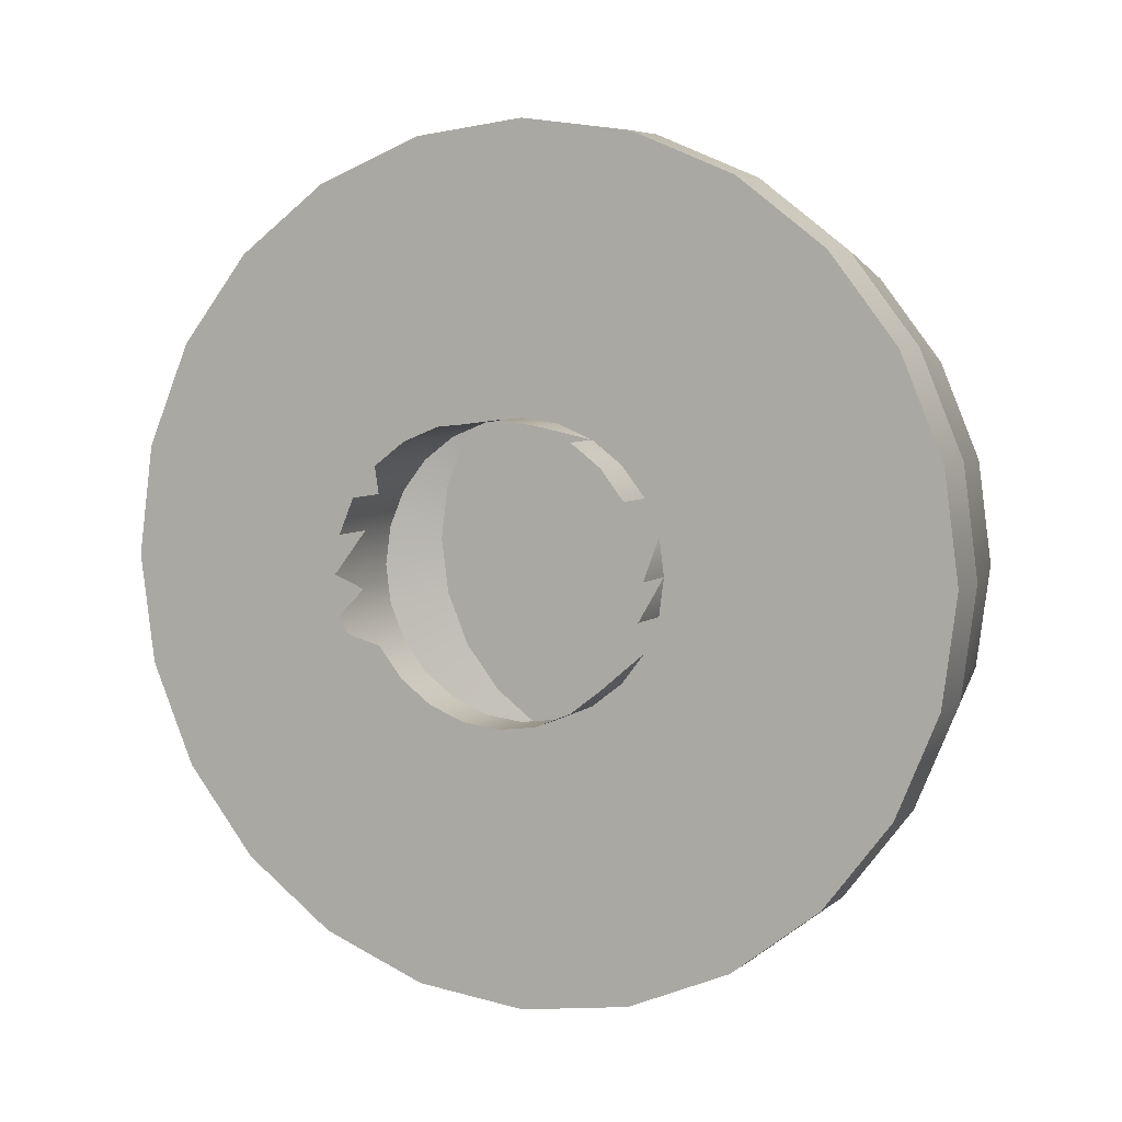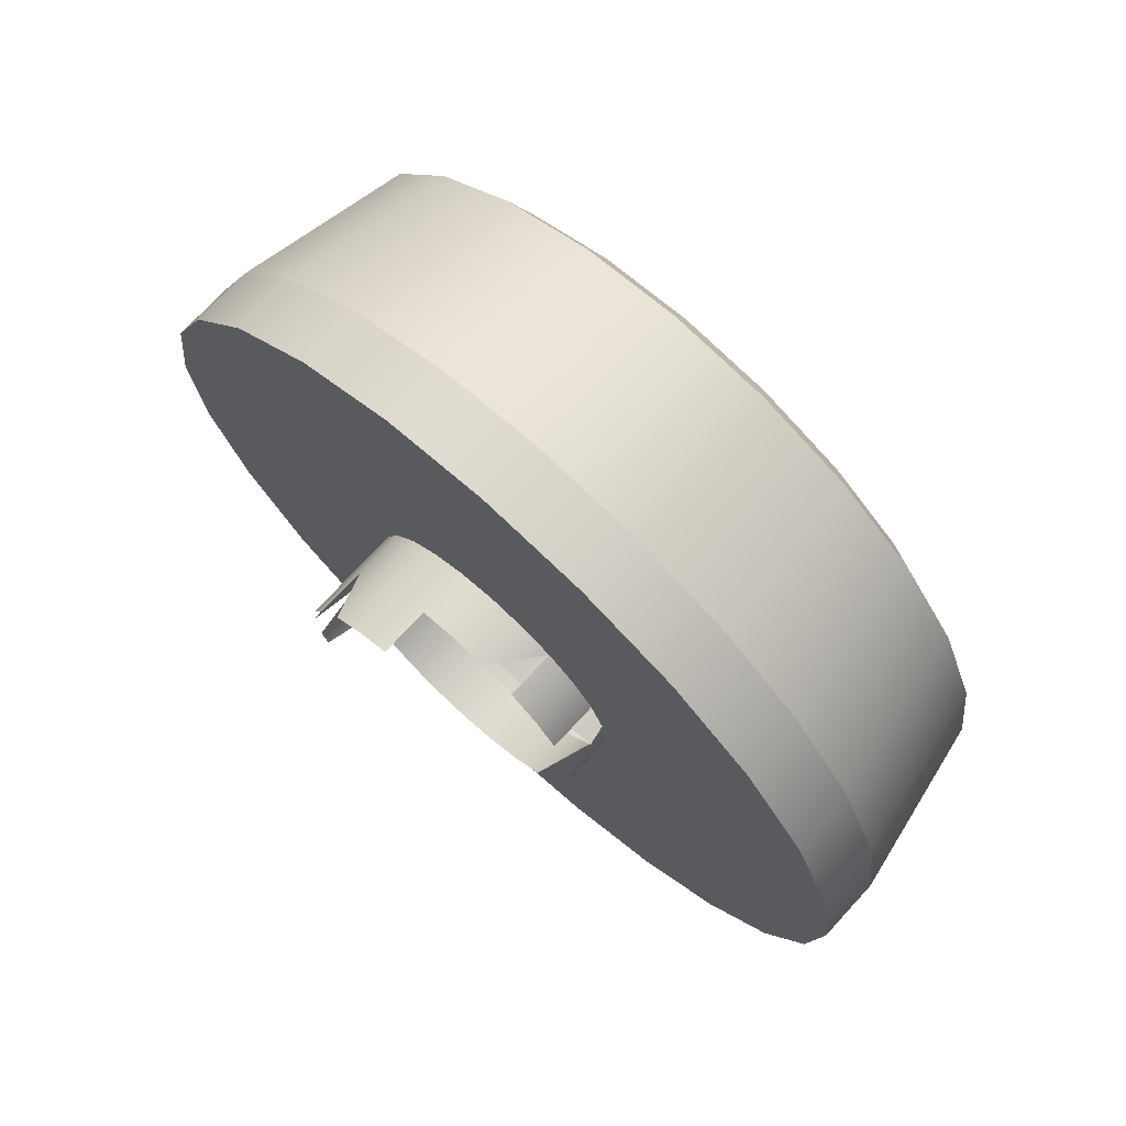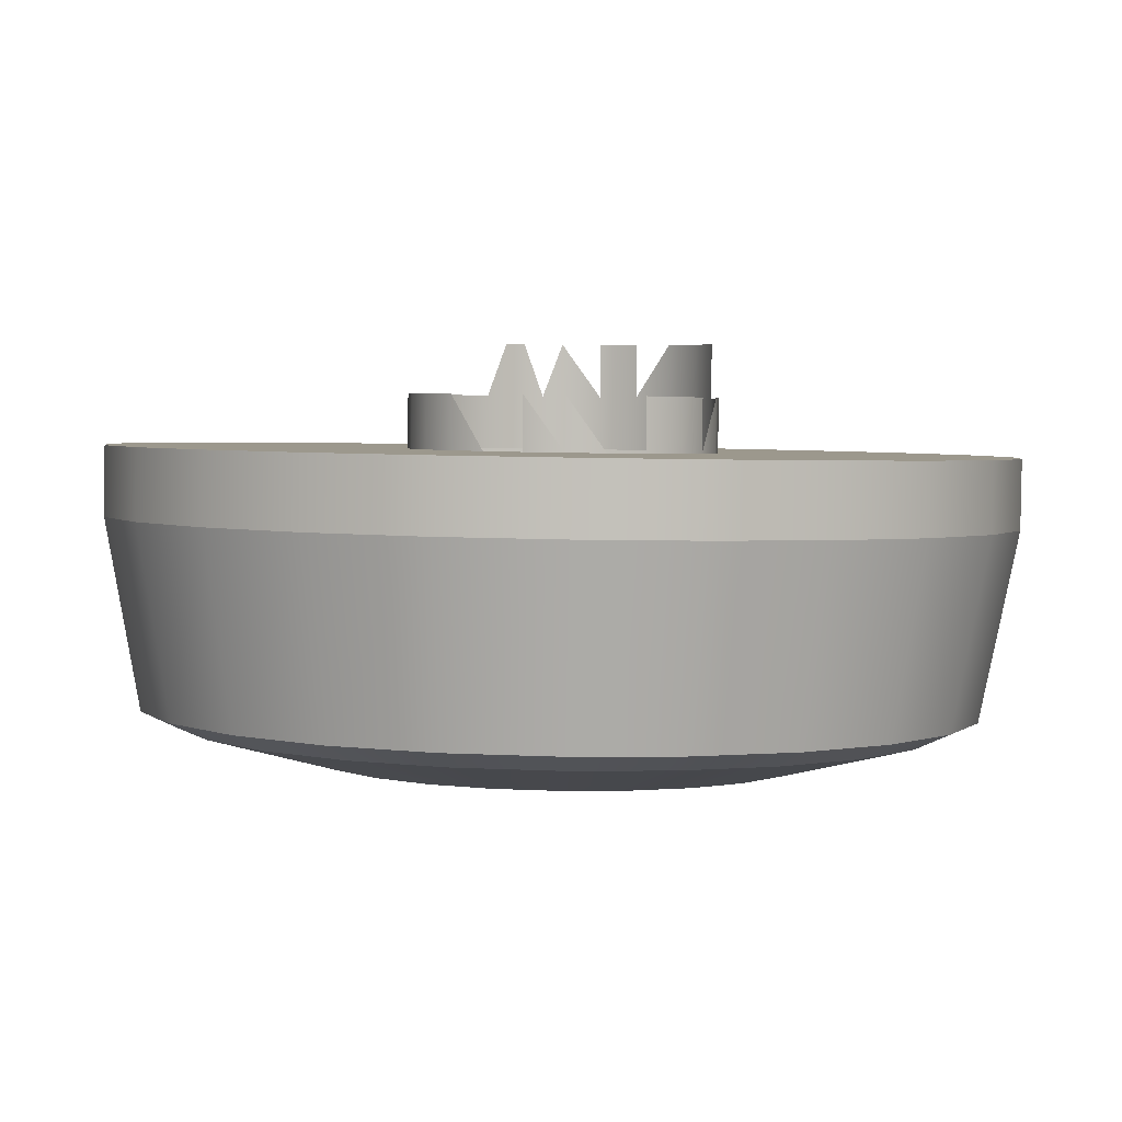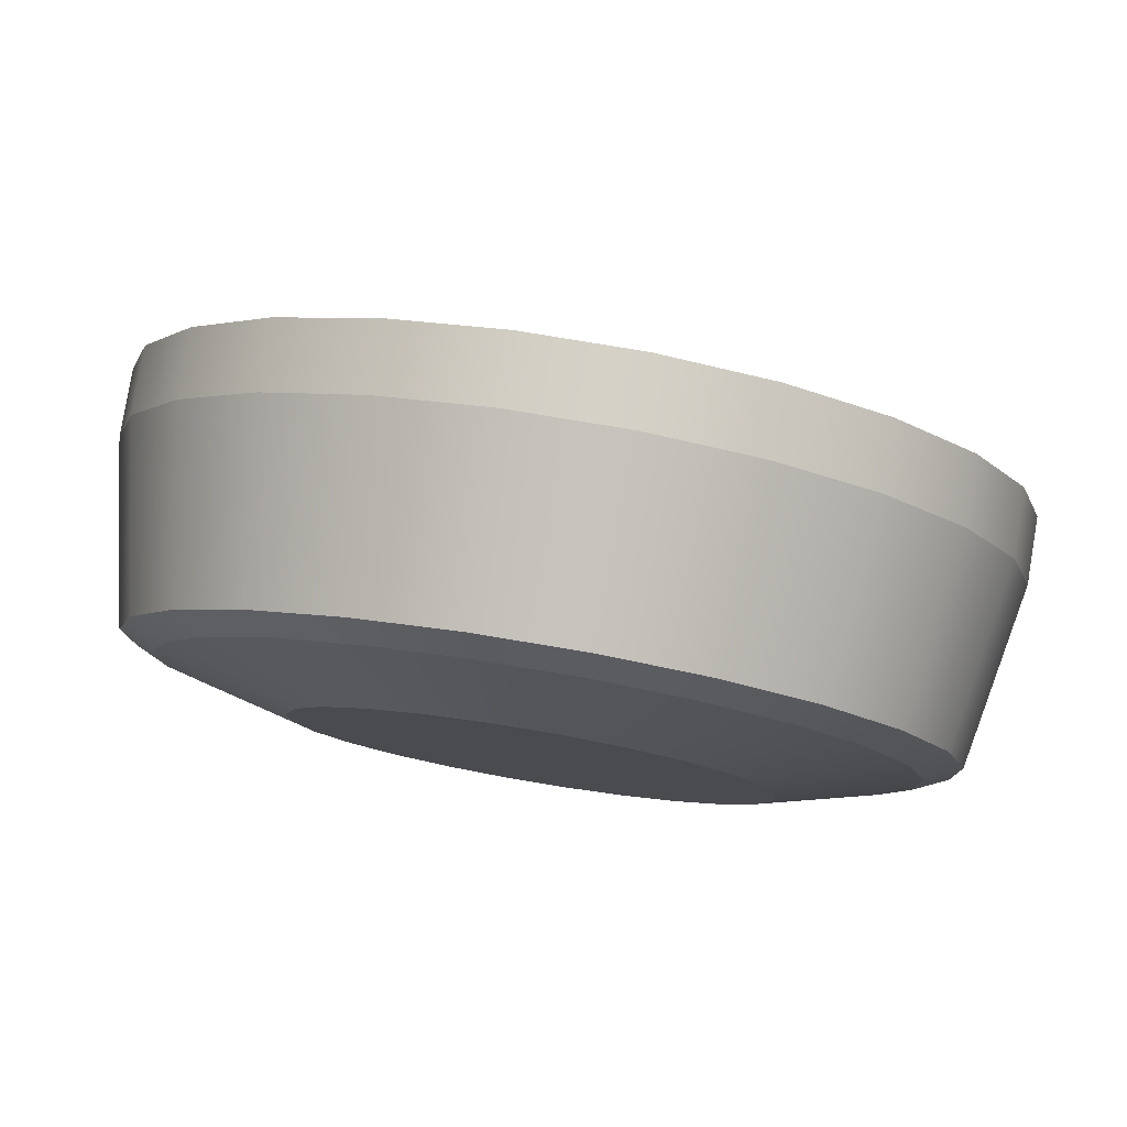
<metadata>
{"format":"obj","ext":"obj","renderer":"f3d","projection":"perspective","resolution":1024,"background":"white","views":[{"elev":5.5,"azim":77.9,"up":"+Y"},{"elev":72.4,"azim":96.5,"up":"+Y"},{"elev":-51.0,"azim":88.9,"up":"+Z"},{"elev":-63.5,"azim":78.2,"up":"+Z"}]}
</metadata>
<code>
v 0.2724 -0.7039 -0.3403
v 0.2705 -0.7159 -0.3408
v 0.2697 -0.7149 -0.3366
v 0.2729 -0.7058 -0.3441
v 0.2696 -0.7267 -0.3396
v 0.284 -0.7139 -0.3214
v 0.2767 -0.6944 -0.3462
v 0.2758 -0.7198 -0.3548
v 0.2688 -0.7267 -0.3353
v 0.2753 -0.7267 -0.3541
v 0.2869 -0.7019 -0.3255
v 0.2768 -0.6972 -0.3495
v 0.2774 -0.7134 -0.357
v 0.2697 -0.7386 -0.3366
v 0.2705 -0.7376 -0.3408
v 0.293 -0.7019 -0.321
v 0.283 -0.7267 -0.3201
v 0.2822 -0.6871 -0.3538
v 0.2916 -0.6916 -0.3319
v 0.2758 -0.7337 -0.3548
v 0.2835 -0.7332 -0.3208
v 0.2901 -0.7139 -0.317
v 0.2977 -0.6916 -0.3274
v 0.2819 -0.6905 -0.3565
v 0.2976 -0.6837 -0.3402
v 0.2799 -0.7078 -0.3604
v 0.2774 -0.7401 -0.357
v 0.2724 -0.7496 -0.3403
v 0.284 -0.7396 -0.3214
v 0.2729 -0.7476 -0.3441
v 0.293 -0.7516 -0.321
v 0.2977 -0.7619 -0.3274
v 0.2891 -0.7267 -0.3157
v 0.2887 -0.6825 -0.3628
v 0.3047 -0.6787 -0.3499
v 0.3037 -0.6837 -0.3358
v 0.2896 -0.7332 -0.3163
v 0.2901 -0.7396 -0.317
v 0.3037 -0.7698 -0.3358
v 0.2878 -0.6864 -0.3647
v 0.2831 -0.7036 -0.3649
v 0.2799 -0.7456 -0.3604
v 0.2768 -0.7563 -0.3495
v 0.2767 -0.7591 -0.3462
v 0.2869 -0.7516 -0.3255
v 0.2916 -0.7619 -0.3319
v 0.2957 -0.681 -0.3723
v 0.3108 -0.6787 -0.3455
v 0.3108 -0.7748 -0.3455
v 0.2976 -0.7698 -0.3402
v 0.2942 -0.6849 -0.3734
v 0.2869 -0.7009 -0.3701
v 0.3123 -0.677 -0.3603
v 0.2831 -0.7499 -0.3649
v 0.3084 -0.7267 -0.3422
v 0.3183 -0.677 -0.3559
v 0.2819 -0.7629 -0.3565
v 0.3047 -0.7748 -0.3499
v 0.2822 -0.7664 -0.3538
v 0.3005 -0.6864 -0.3822
v 0.2869 -0.7526 -0.3701
v 0.3198 -0.6787 -0.3707
v 0.3087 -0.7223 -0.3426
v 0.3113 -0.7147 -0.3462
v 0.3183 -0.7765 -0.3559
v 0.3085 -0.7289 -0.3424
v 0.3026 -0.6825 -0.3819
v 0.291 -0.7 -0.3757
v 0.2878 -0.7671 -0.3647
v 0.3135 -0.7223 -0.3391
v 0.3097 -0.7183 -0.344
v 0.3133 -0.712 -0.349
v 0.2887 -0.7709 -0.3628
v 0.3123 -0.7765 -0.3603
v 0.3113 -0.7387 -0.3462
v 0.3087 -0.7311 -0.3426
v 0.3132 -0.7267 -0.3386
v 0.3065 -0.6905 -0.3903
v 0.2951 -0.7009 -0.3813
v 0.291 -0.7535 -0.3757
v 0.3259 -0.6787 -0.3663
v 0.3091 -0.6871 -0.3908
v 0.2942 -0.7685 -0.3734
v 0.3145 -0.7183 -0.3405
v 0.3161 -0.7147 -0.3427
v 0.3157 -0.7104 -0.3523
v 0.2957 -0.7725 -0.3723
v 0.3198 -0.7748 -0.3707
v 0.3097 -0.7352 -0.344
v 0.3133 -0.7414 -0.349
v 0.3134 -0.7289 -0.3389
v 0.2989 -0.7036 -0.3866
v 0.3209 -0.7104 -0.3594
v 0.3329 -0.6837 -0.376
v 0.3269 -0.6837 -0.3804
v 0.318 -0.7267 -0.3351
v 0.3184 -0.7223 -0.3356
v 0.3182 -0.712 -0.3455
v 0.3183 -0.7098 -0.3559
v 0.3259 -0.7748 -0.3663
v 0.3145 -0.7352 -0.3405
v 0.3157 -0.7431 -0.3523
v 0.3161 -0.7387 -0.3427
v 0.314 -0.7332 -0.3398
v 0.3135 -0.7311 -0.3391
v 0.3116 -0.6972 -0.3973
v 0.3021 -0.7078 -0.391
v 0.2989 -0.7499 -0.3866
v 0.2951 -0.7526 -0.3813
v 0.3005 -0.7671 -0.3822
v 0.3233 -0.712 -0.3627
v 0.327 -0.7183 -0.3678
v 0.3329 -0.6916 -0.3887
v 0.3194 -0.7183 -0.337
v 0.321 -0.7147 -0.3391
v 0.323 -0.712 -0.342
v 0.3206 -0.7104 -0.3488
v 0.3026 -0.7709 -0.3819
v 0.3329 -0.7698 -0.376
v 0.3183 -0.7437 -0.3559
v 0.3182 -0.7414 -0.3455
v 0.3184 -0.7311 -0.3356
v 0.3147 -0.6944 -0.3985
v 0.3257 -0.7104 -0.3559
v 0.3254 -0.7147 -0.3656
v 0.328 -0.7223 -0.3691
v 0.3232 -0.7098 -0.3524
v 0.3091 -0.7664 -0.3908
v 0.3269 -0.7698 -0.3804
v 0.327 -0.7352 -0.3678
v 0.3209 -0.7431 -0.3594
v 0.3189 -0.7332 -0.3363
v 0.3232 -0.7437 -0.3524
v 0.3206 -0.7431 -0.3488
v 0.3155 -0.7058 -0.4027
v 0.3046 -0.7134 -0.3945
v 0.3021 -0.7456 -0.391
v 0.3282 -0.712 -0.3592
v 0.3302 -0.7147 -0.3621
v 0.339 -0.6916 -0.3843
v 0.3318 -0.7183 -0.3642
v 0.3283 -0.7267 -0.3696
v 0.3376 -0.7019 -0.3951
v 0.3065 -0.7629 -0.3903
v 0.3254 -0.7104 -0.3453
v 0.3329 -0.7619 -0.3887
v 0.3254 -0.7387 -0.3656
v 0.328 -0.7311 -0.3691
v 0.3233 -0.7414 -0.3627
v 0.319 -0.7039 -0.4044
v 0.339 -0.7619 -0.3843
v 0.3436 -0.7019 -0.3907
v 0.3331 -0.7267 -0.3661
v 0.3116 -0.7563 -0.3973
v 0.3302 -0.7387 -0.3621
v 0.3257 -0.7431 -0.3559
v 0.3179 -0.7159 -0.4061
v 0.3062 -0.7198 -0.3966
v 0.3046 -0.7401 -0.3945
v 0.3436 -0.7516 -0.3907
v 0.3328 -0.7311 -0.3656
v 0.3405 -0.7139 -0.3991
v 0.3466 -0.7139 -0.3947
v 0.3147 -0.7591 -0.3985
v 0.3376 -0.7516 -0.3951
v 0.3282 -0.7414 -0.3592
v 0.3217 -0.7149 -0.4081
v 0.3155 -0.7476 -0.4027
v 0.3188 -0.7267 -0.4072
v 0.3067 -0.7267 -0.3974
v 0.3062 -0.7337 -0.3966
v 0.3405 -0.7396 -0.3991
v 0.3466 -0.7396 -0.3947
v 0.3415 -0.7267 -0.4005
v 0.3475 -0.7267 -0.3961
v 0.319 -0.7496 -0.4044
v 0.3226 -0.7267 -0.4093
v 0.3179 -0.7376 -0.4061
v 0.3217 -0.7386 -0.4081
f 1 2 3
f 2 1 4
f 5 3 2
f 6 1 3
f 7 4 1
f 4 8 2
f 3 5 9
f 2 10 5
f 1 6 11
f 9 6 3
f 4 7 12
f 11 7 1
f 8 4 13
f 10 2 8
f 5 14 9
f 10 15 5
f 6 16 11
f 6 9 17
f 18 12 7
f 12 13 4
f 7 11 19
f 20 8 13
f 8 20 10
f 14 5 15
f 14 21 9
f 15 10 20
f 16 6 22
f 23 11 16
f 9 21 17
f 17 22 6
f 12 18 24
f 7 25 18
f 13 12 26
f 11 23 19
f 25 7 19
f 20 13 27
f 15 28 14
f 21 14 29
f 20 30 15
f 22 31 16
f 16 32 23
f 21 33 17
f 22 17 33
f 34 24 18
f 24 26 12
f 35 18 25
f 27 13 26
f 36 19 23
f 19 36 25
f 30 20 27
f 28 15 30
f 28 29 14
f 29 37 21
f 22 38 31
f 16 31 32
f 23 32 39
f 33 21 37
f 37 22 33
f 24 34 40
f 18 35 34
f 26 24 41
f 36 35 25
f 27 26 42
f 23 39 36
f 27 43 30
f 30 44 28
f 29 28 45
f 37 29 38
f 22 37 38
f 38 45 31
f 31 46 32
f 46 39 32
f 47 40 34
f 40 41 24
f 35 47 34
f 42 26 41
f 35 36 48
f 43 27 42
f 36 39 49
f 44 30 43
f 44 45 28
f 45 38 29
f 46 31 45
f 39 46 50
f 40 47 51
f 41 40 52
f 47 35 53
f 42 41 54
f 55 48 36
f 56 35 48
f 42 57 43
f 39 58 49
f 36 49 55
f 43 59 44
f 45 44 46
f 44 50 46
f 58 39 50
f 47 60 51
f 51 52 40
f 61 41 52
f 35 56 53
f 62 47 53
f 54 41 61
f 57 42 54
f 48 55 63
f 48 64 56
f 59 43 57
f 58 65 49
f 55 49 66
f 50 44 59
f 59 58 50
f 60 47 67
f 60 68 51
f 52 51 68
f 61 52 68
f 56 62 53
f 47 62 67
f 69 54 61
f 54 69 57
f 48 63 71
f 48 71 64
f 56 64 72
f 57 73 59
f 65 58 74
f 75 49 65
f 66 49 76
f 58 59 73
f 67 78 60
f 68 60 79
f 61 68 80
f 62 56 81
f 62 82 67
f 61 83 69
f 73 57 69
f 56 72 86
f 58 87 74
f 88 65 74
f 89 49 75
f 75 65 90
f 76 49 89
f 87 58 73
f 78 67 82
f 92 60 78
f 60 92 79
f 80 68 79
f 83 61 80
f 56 93 81
f 94 62 81
f 82 62 95
f 87 69 83
f 69 87 73
f 56 86 99
f 87 88 74
f 65 88 100
f 90 65 102
f 82 106 78
f 78 107 92
f 108 79 92
f 80 79 109
f 80 110 83
f 56 99 93
f 81 93 111
f 62 94 95
f 81 112 94
f 113 82 95
f 110 87 83
f 88 87 118
f 88 119 100
f 120 65 100
f 102 65 120
f 106 82 123
f 107 78 106
f 108 92 107
f 109 79 108
f 110 80 109
f 81 111 125
f 94 113 95
f 81 125 112
f 94 112 126
f 82 113 123
f 87 110 118
f 128 88 118
f 119 88 129
f 130 100 119
f 120 100 131
f 123 135 106
f 106 136 107
f 108 107 137
f 108 110 109
f 113 94 140
f 94 126 142
f 143 123 113
f 144 118 110
f 88 128 129
f 118 144 128
f 146 119 129
f 147 100 130
f 130 119 148
f 131 100 149
f 135 123 150
f 136 106 135
f 137 107 136
f 137 144 108
f 110 108 144
f 94 151 140
f 152 113 140
f 94 142 119
f 123 143 150
f 113 152 143
f 128 146 129
f 154 128 144
f 119 146 151
f 149 100 147
f 148 119 142
f 150 157 135
f 135 158 136
f 137 136 159
f 144 137 154
f 94 119 151
f 140 151 160
f 140 160 152
f 162 150 143
f 163 143 152
f 146 128 164
f 128 154 164
f 165 151 146
f 157 150 167
f 158 135 157
f 159 136 158
f 159 154 137
f 151 165 160
f 152 160 163
f 150 162 167
f 143 163 162
f 164 165 146
f 168 164 154
f 167 169 157
f 157 170 158
f 159 158 171
f 154 159 168
f 172 160 165
f 163 160 173
f 174 167 162
f 175 162 163
f 165 164 176
f 164 168 176
f 169 167 177
f 170 157 169
f 171 158 170
f 171 168 159
f 160 172 173
f 176 172 165
f 163 173 175
f 167 174 177
f 162 175 174
f 178 176 168
f 179 169 177
f 178 170 169
f 170 178 171
f 168 171 178
f 174 173 172
f 172 176 179
f 173 174 175
f 174 179 177
f 176 178 179
f 169 179 178
f 179 174 172
f 3 2 1
f 4 1 2
f 2 3 5
f 3 1 6
f 1 4 7
f 2 8 4
f 9 5 3
f 5 10 2
f 11 6 1
f 3 6 9
f 12 7 4
f 1 7 11
f 13 4 8
f 8 2 10
f 9 14 5
f 5 15 10
f 11 16 6
f 17 9 6
f 7 12 18
f 4 13 12
f 19 11 7
f 13 8 20
f 10 20 8
f 15 5 14
f 9 21 14
f 20 10 15
f 22 6 16
f 16 11 23
f 17 21 9
f 6 22 17
f 24 18 12
f 18 25 7
f 26 12 13
f 19 23 11
f 19 7 25
f 27 13 20
f 14 28 15
f 29 14 21
f 15 30 20
f 16 31 22
f 23 32 16
f 17 33 21
f 33 17 22
f 18 24 34
f 12 26 24
f 25 18 35
f 26 13 27
f 23 19 36
f 25 36 19
f 27 20 30
f 30 15 28
f 14 29 28
f 21 37 29
f 31 38 22
f 32 31 16
f 39 32 23
f 37 21 33
f 33 22 37
f 40 34 24
f 34 35 18
f 41 24 26
f 25 35 36
f 42 26 27
f 36 39 23
f 30 43 27
f 28 44 30
f 45 28 29
f 38 29 37
f 38 37 22
f 31 45 38
f 32 46 31
f 32 39 46
f 34 40 47
f 24 41 40
f 34 47 35
f 41 26 42
f 48 36 35
f 42 27 43
f 49 39 36
f 43 30 44
f 28 45 44
f 29 38 45
f 45 31 46
f 50 46 39
f 51 47 40
f 52 40 41
f 53 35 47
f 54 41 42
f 36 48 55
f 48 35 56
f 43 57 42
f 49 58 39
f 55 49 36
f 44 59 43
f 46 44 45
f 46 50 44
f 50 39 58
f 51 60 47
f 40 52 51
f 52 41 61
f 53 56 35
f 53 47 62
f 61 41 54
f 54 42 57
f 63 55 48
f 56 64 48
f 57 43 59
f 49 65 58
f 66 49 55
f 59 44 50
f 50 58 59
f 67 47 60
f 51 68 60
f 68 51 52
f 68 52 61
f 53 62 56
f 67 62 47
f 61 54 69
f 57 69 54
f 63 70 55
f 71 63 48
f 64 71 48
f 72 64 56
f 59 73 57
f 74 58 65
f 65 49 75
f 76 49 66
f 55 77 66
f 73 59 58
f 60 78 67
f 79 60 68
f 80 68 61
f 81 56 62
f 67 82 62
f 69 83 61
f 69 57 73
f 77 55 70
f 70 63 84
f 71 84 63
f 64 85 71
f 64 72 85
f 86 72 56
f 74 87 58
f 74 65 88
f 75 49 89
f 90 65 75
f 89 49 76
f 66 91 76
f 91 66 77
f 73 58 87
f 82 67 78
f 78 60 92
f 79 92 60
f 79 68 80
f 80 61 83
f 81 93 56
f 81 62 94
f 95 62 82
f 83 69 87
f 73 87 69
f 77 70 96
f 70 84 97
f 84 71 85
f 98 85 72
f 72 86 98
f 99 86 56
f 74 88 87
f 100 88 65
f 89 101 75
f 102 65 90
f 75 103 90
f 76 104 89
f 105 76 91
f 77 96 91
f 78 106 82
f 92 107 78
f 92 79 108
f 109 79 80
f 83 110 80
f 93 99 56
f 111 93 81
f 95 94 62
f 94 112 81
f 95 82 113
f 83 87 110
f 114 97 84
f 85 115 84
f 98 116 85
f 117 98 86
f 86 99 117
f 118 87 88
f 100 119 88
f 100 65 120
f 103 75 101
f 101 89 104
f 120 65 102
f 90 121 102
f 121 90 103
f 105 104 76
f 105 91 122
f 123 82 106
f 106 78 107
f 107 92 108
f 108 79 109
f 109 80 110
f 93 124 99
f 93 111 124
f 125 111 81
f 95 113 94
f 112 125 81
f 126 112 94
f 123 113 82
f 118 110 87
f 115 85 116
f 98 117 116
f 127 117 99
f 118 88 128
f 129 88 119
f 119 100 130
f 131 100 120
f 104 132 101
f 120 102 133
f 134 102 121
f 105 122 104
f 106 135 123
f 107 136 106
f 137 107 108
f 109 110 108
f 127 99 124
f 125 139 111
f 140 94 113
f 112 141 125
f 142 126 94
f 113 123 143
f 110 118 144
f 145 116 117
f 129 128 88
f 128 144 118
f 129 119 146
f 130 100 147
f 148 119 130
f 149 100 131
f 120 133 131
f 132 104 122
f 134 133 102
f 150 123 135
f 135 106 136
f 136 107 137
f 108 144 137
f 144 108 110
f 138 111 139
f 139 125 141
f 140 151 94
f 140 113 152
f 142 153 126
f 119 142 94
f 150 143 123
f 143 152 113
f 129 146 128
f 144 128 154
f 151 146 119
f 147 100 149
f 147 155 130
f 142 119 148
f 131 156 149
f 156 131 133
f 135 157 150
f 136 158 135
f 159 136 137
f 154 137 144
f 151 119 94
f 160 151 140
f 152 160 140
f 143 150 162
f 152 143 163
f 164 128 146
f 164 154 128
f 146 151 165
f 147 149 155
f 148 161 142
f 166 149 156
f 167 150 157
f 157 135 158
f 158 136 159
f 137 154 159
f 160 165 151
f 163 160 152
f 167 162 150
f 162 163 143
f 146 165 164
f 154 164 168
f 166 155 149
f 157 169 167
f 158 170 157
f 171 158 159
f 168 159 154
f 165 160 172
f 173 160 163
f 162 167 174
f 163 162 175
f 176 164 165
f 176 168 164
f 177 167 169
f 169 157 170
f 170 158 171
f 159 168 171
f 173 172 160
f 165 172 176
f 175 173 163
f 177 174 167
f 174 175 162
f 168 176 178
f 177 169 179
f 169 170 178
f 171 178 170
f 178 171 168
f 172 173 174
f 179 176 172
f 175 174 173
f 177 179 174
f 179 178 176
f 178 179 169
f 172 174 179
f 55 70 63
f 66 77 55
f 70 55 77
f 84 63 70
f 63 84 71
f 71 85 64
f 85 72 64
f 76 91 66
f 77 66 91
f 96 70 77
f 97 84 70
f 85 71 84
f 72 85 98
f 98 86 72
f 75 101 89
f 90 103 75
f 89 104 76
f 91 76 105
f 91 96 77
f 84 97 114
f 84 115 85
f 85 116 98
f 86 98 117
f 117 99 86
f 101 75 103
f 104 89 101
f 102 121 90
f 103 90 121
f 76 104 105
f 122 91 105
f 99 124 93
f 124 111 93
f 116 85 115
f 116 117 98
f 99 117 127
f 101 132 104
f 133 102 120
f 121 102 134
f 104 122 105
f 124 99 127
f 111 139 125
f 125 141 112
f 117 116 145
f 131 133 120
f 122 104 132
f 102 133 134
f 139 111 138
f 141 125 139
f 126 153 142
f 130 155 147
f 149 156 131
f 133 131 156
f 155 149 147
f 142 161 148
f 156 149 166
f 149 155 166

</code>
